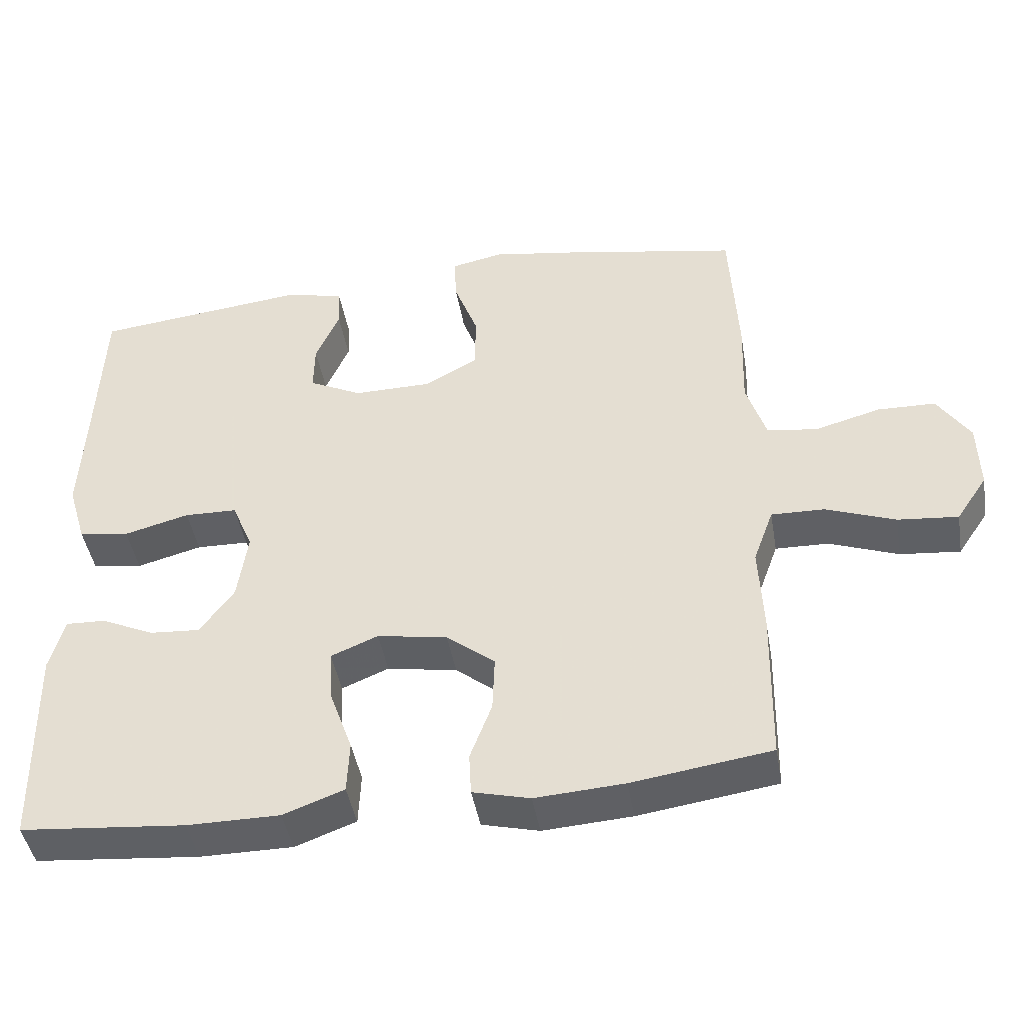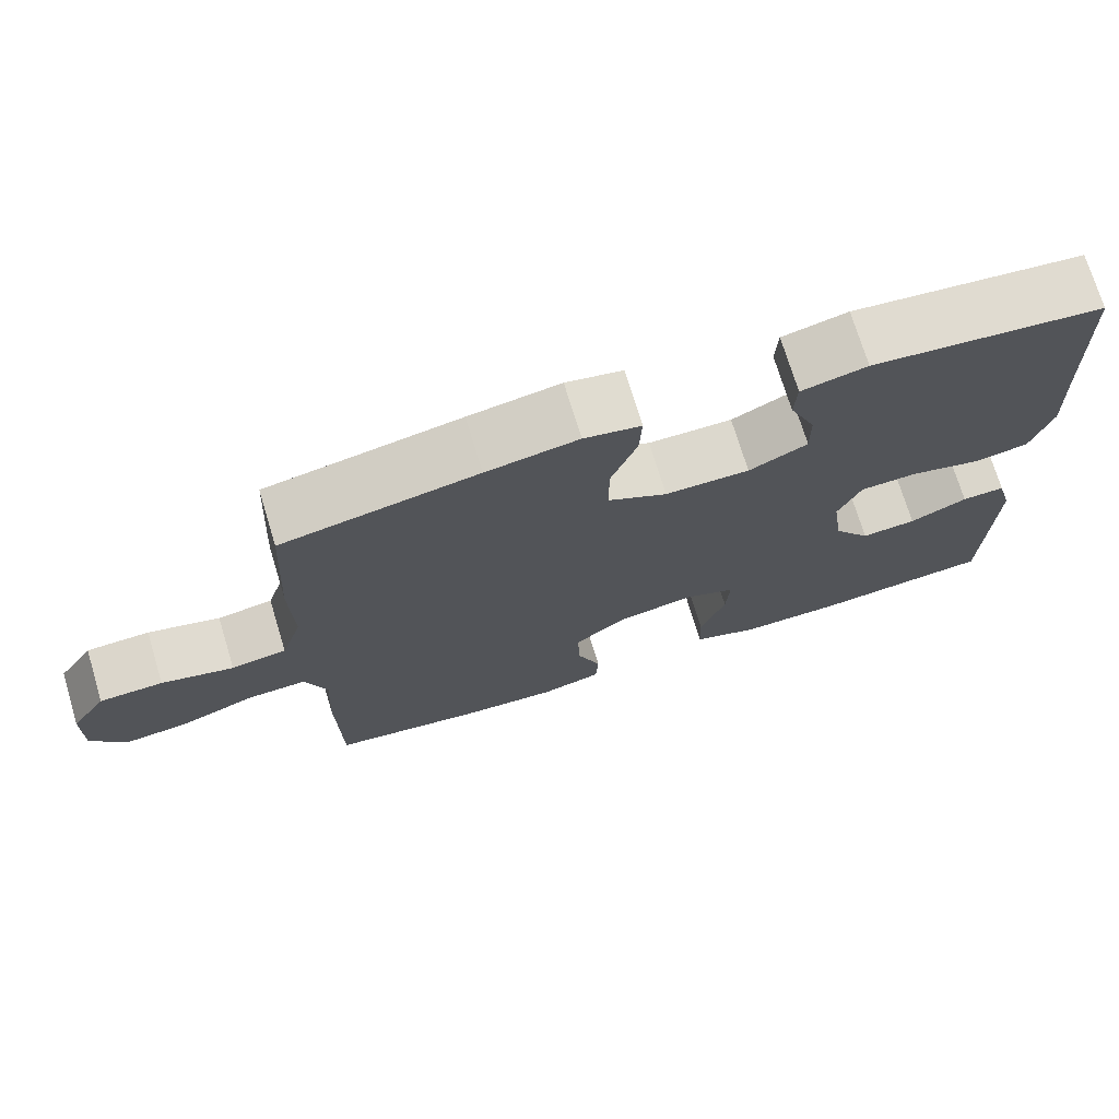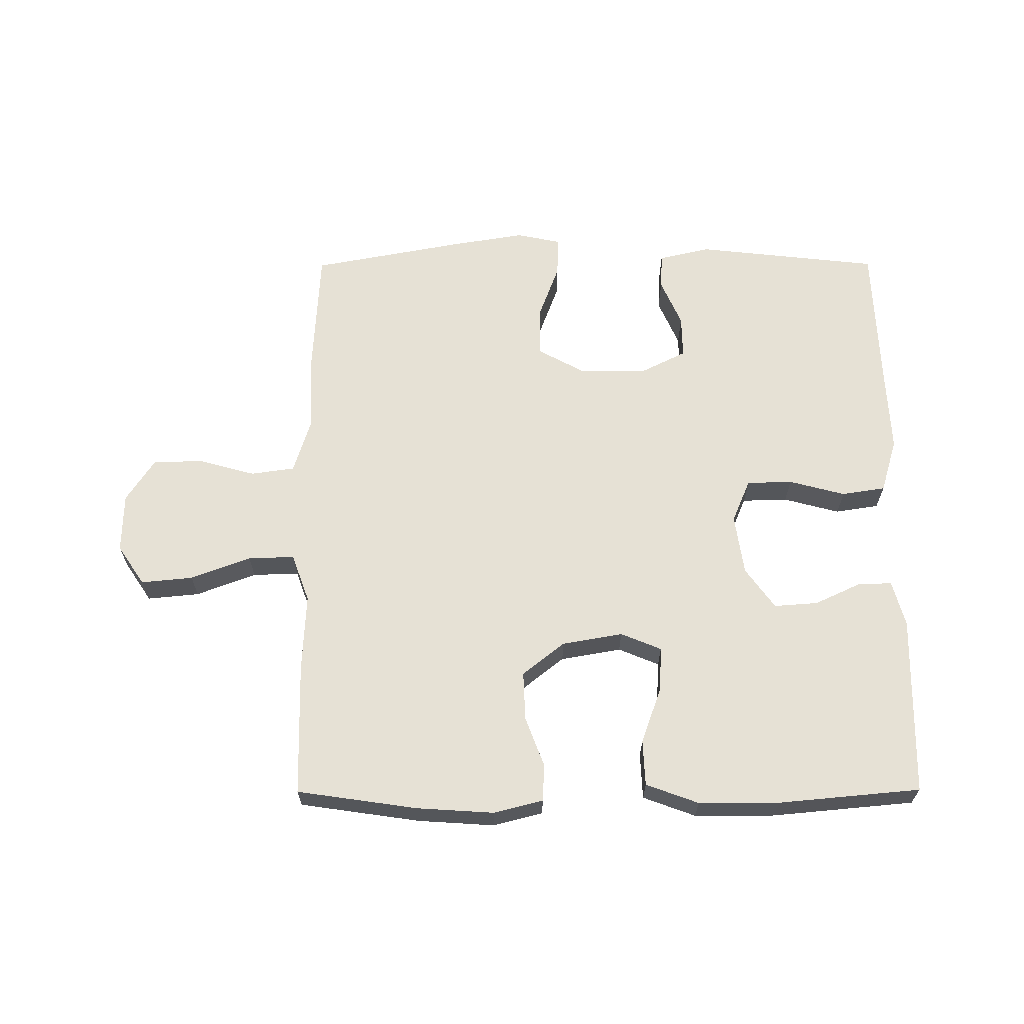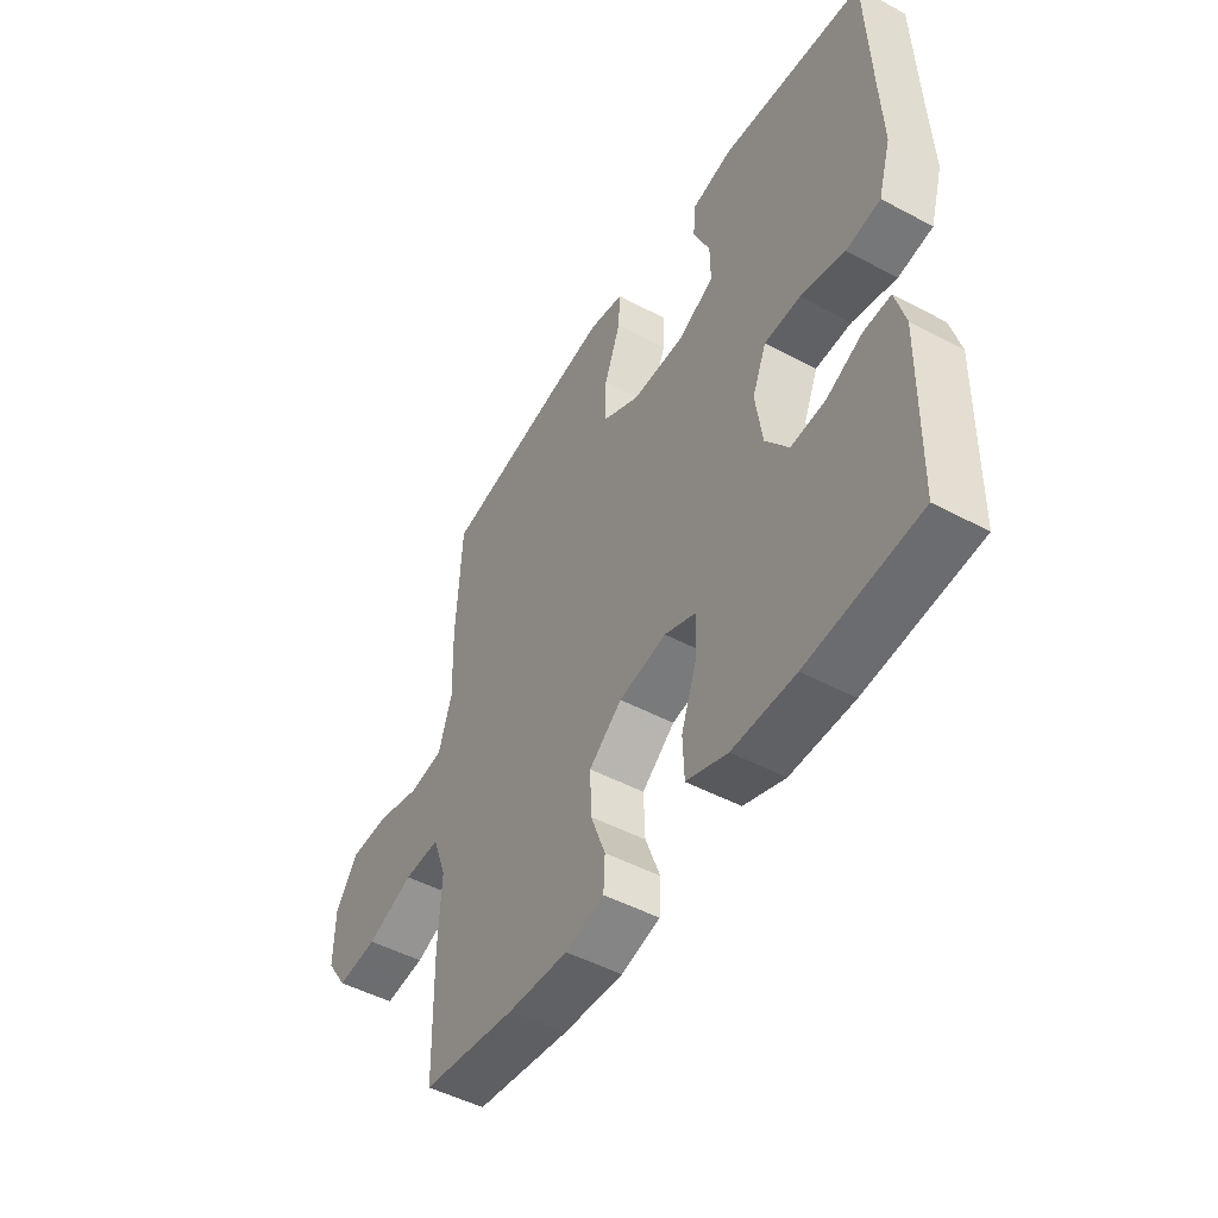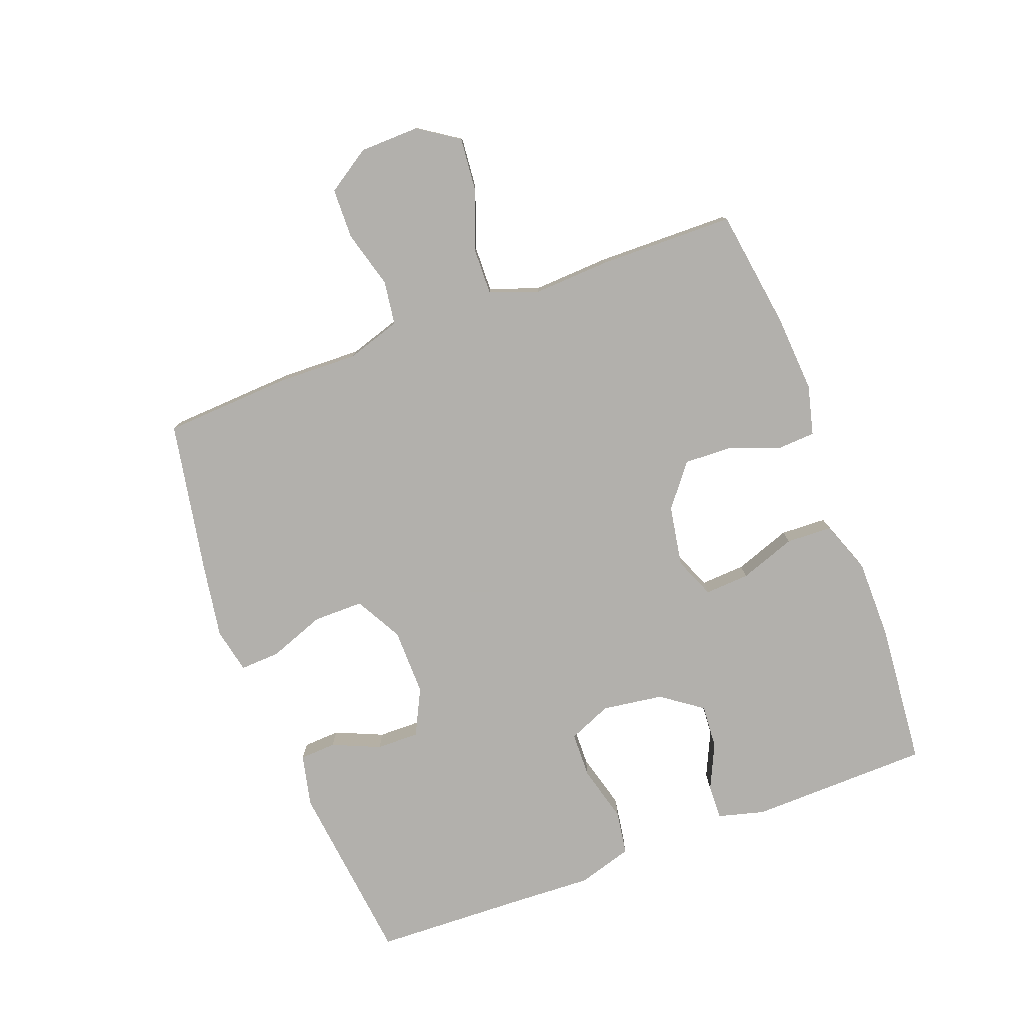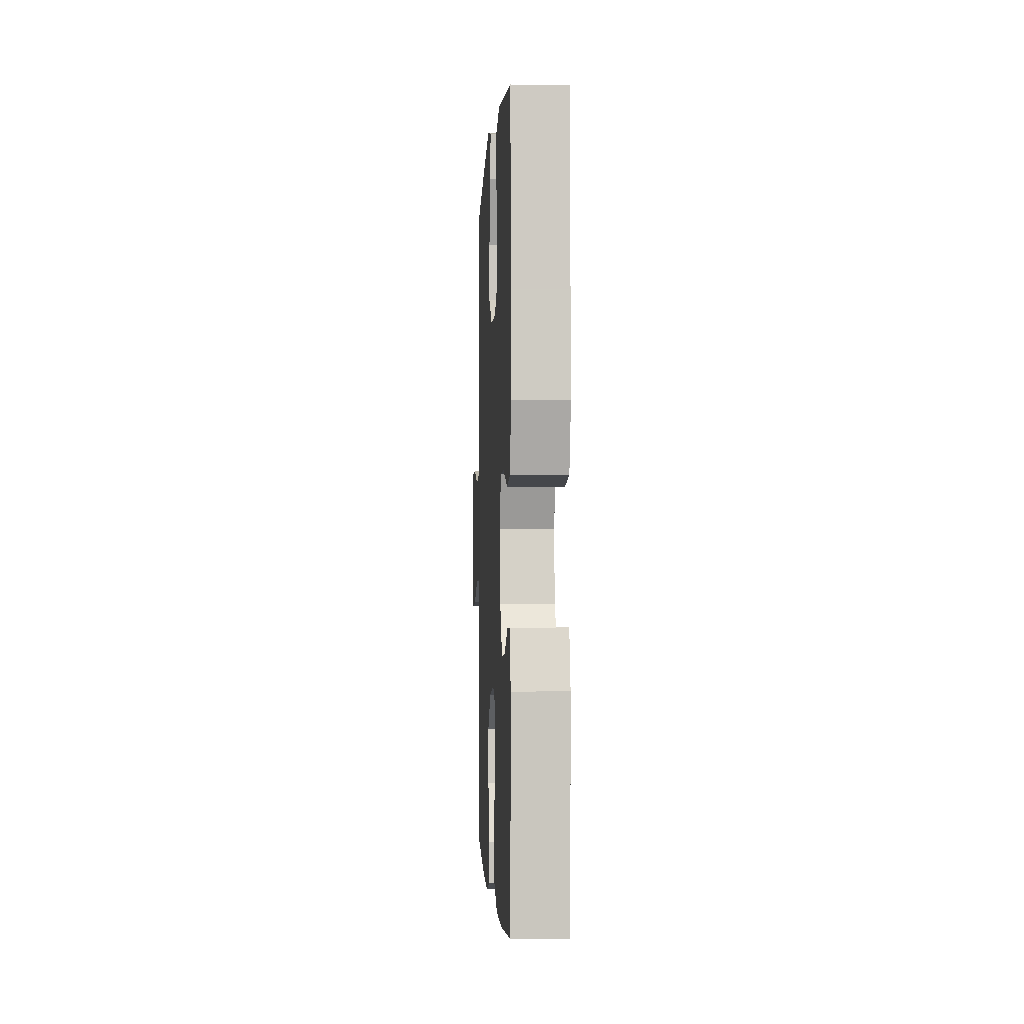
<metadata>
{"format":"obj","ext":"obj","renderer":"f3d","projection":"perspective","resolution":1024,"background":"white","views":[{"elev":-44.5,"azim":9.7,"up":"+Z"},{"elev":72.8,"azim":163.1,"up":"+Z"},{"elev":64.3,"azim":179.8,"up":"+Y"},{"elev":-49.0,"azim":-120.6,"up":"+Z"},{"elev":-78.6,"azim":110.7,"up":"+Y"},{"elev":-1.5,"azim":-92.9,"up":"+Z"}]}
</metadata>
<code>
v -0.5 0.07 0.5
v -0.206 0.07 0.533
v -0.123 0.07 0.514
v -0.12 0.07 0.456
v -0.153 0.07 0.38
v -0.154 0.07 0.312
v -0.08 0.07 0.275
v 0.027 0.07 0.276
v 0.102 0.07 0.317
v 0.102 0.07 0.397
v 0.069 0.07 0.486
v 0.066 0.07 0.55
v 0.138 0.07 0.565
v 0.254 0.07 0.546
v 0.5 0.07 0.5
v 0.511 0.07 0.296
v 0.507 0.07 0.169
v 0.534 0.07 0.083
v 0.604 0.07 0.073
v 0.695 0.07 0.098
v 0.775 0.07 0.096
v 0.82 0.07 0.027
v 0.822 0.07 -0.068
v 0.779 0.07 -0.132
v 0.696 0.07 -0.124
v 0.6 0.07 -0.088
v 0.526 0.07 -0.086
v 0.498 0.07 -0.163
v 0.504 0.07 -0.286
v 0.5 0.07 -0.5
v 0.308 0.07 -0.528
v 0.185 0.07 -0.536
v 0.106 0.07 -0.516
v 0.103 0.07 -0.457
v 0.133 0.07 -0.377
v 0.136 0.07 -0.299
v 0.069 0.07 -0.246
v -0.028 0.07 -0.229
v -0.093 0.07 -0.256
v -0.089 0.07 -0.327
v -0.057 0.07 -0.417
v -0.06 0.07 -0.49
v -0.144 0.07 -0.521
v -0.272 0.07 -0.521
v -0.5 0.07 -0.5
v -0.506 0.07 -0.212
v -0.486 0.07 -0.138
v -0.431 0.07 -0.14
v -0.358 0.07 -0.174
v -0.288 0.07 -0.179
v -0.241 0.07 -0.114
v -0.227 0.07 -0.017
v -0.256 0.07 0.052
v -0.329 0.07 0.054
v -0.419 0.07 0.03
v -0.489 0.07 0.041
v -0.515 0.07 0.128
v -0.509 0.07 0.258
v -0.5 0 0.5
v -0.206 0 0.533
v -0.123 0 0.514
v -0.12 0 0.456
v -0.153 0 0.38
v -0.154 0 0.312
v -0.08 0 0.275
v 0.027 0 0.276
v 0.102 0 0.317
v 0.102 0 0.397
v 0.069 0 0.486
v 0.066 0 0.55
v 0.138 0 0.565
v 0.254 0 0.546
v 0.5 0 0.5
v 0.511 0 0.296
v 0.507 0 0.169
v 0.534 0 0.083
v 0.604 0 0.073
v 0.695 0 0.098
v 0.775 0 0.096
v 0.82 0 0.027
v 0.822 0 -0.068
v 0.779 0 -0.132
v 0.696 0 -0.124
v 0.6 0 -0.088
v 0.526 0 -0.086
v 0.498 0 -0.163
v 0.504 0 -0.286
v 0.5 0 -0.5
v 0.308 0 -0.528
v 0.185 0 -0.536
v 0.106 0 -0.516
v 0.103 0 -0.457
v 0.133 0 -0.377
v 0.136 0 -0.299
v 0.069 0 -0.246
v -0.028 0 -0.229
v -0.093 0 -0.256
v -0.089 0 -0.327
v -0.057 0 -0.417
v -0.06 0 -0.49
v -0.144 0 -0.521
v -0.272 0 -0.521
v -0.5 0 -0.5
v -0.506 0 -0.212
v -0.486 0 -0.138
v -0.431 0 -0.14
v -0.358 0 -0.174
v -0.288 0 -0.179
v -0.241 0 -0.114
v -0.227 0 -0.017
v -0.256 0 0.052
v -0.329 0 0.054
v -0.419 0 0.03
v -0.489 0 0.041
v -0.515 0 0.128
v -0.509 0 0.258
f 55 56 57 58
f 54 55 58 1
f 53 54 1 2
f 52 53 2
f 46 47 48 49
f 46 49 50
f 45 46 50
f 44 45 50 51
f 40 41 42 43
f 39 40 43 44
f 32 33 34 35
f 32 35 36
f 31 32 36
f 28 29 30 31
f 27 28 31 36
f 23 24 25 26
f 23 26 27
f 22 23 27
f 19 20 21 22
f 18 19 22 27
f 17 18 27 36
f 10 11 12 13
f 9 10 13 14
f 2 3 4 5
f 52 2 5 6
f 39 44 51 52
f 38 39 52 6
f 37 38 6 7
f 36 37 7 8
f 17 36 8 9
f 15 16 17
f 9 14 15 17
f 116 115 114 113
f 59 116 113 112
f 60 59 112 111
f 60 111 110
f 107 106 105 104
f 108 107 104
f 108 104 103
f 109 108 103 102
f 101 100 99 98
f 102 101 98 97
f 93 92 91 90
f 94 93 90
f 94 90 89
f 89 88 87 86
f 94 89 86 85
f 84 83 82 81
f 85 84 81
f 85 81 80
f 80 79 78 77
f 85 80 77 76
f 94 85 76 75
f 71 70 69 68
f 72 71 68 67
f 63 62 61 60
f 64 63 60 110
f 110 109 102 97
f 64 110 97 96
f 65 64 96 95
f 66 65 95 94
f 67 66 94 75
f 75 74 73
f 75 73 72 67
f 1 59 60 2
f 2 60 61 3
f 3 61 62 4
f 4 62 63 5
f 5 63 64 6
f 6 64 65 7
f 7 65 66 8
f 8 66 67 9
f 9 67 68 10
f 10 68 69 11
f 11 69 70 12
f 12 70 71 13
f 13 71 72 14
f 14 72 73 15
f 15 73 74 16
f 16 74 75 17
f 17 75 76 18
f 18 76 77 19
f 19 77 78 20
f 20 78 79 21
f 21 79 80 22
f 22 80 81 23
f 23 81 82 24
f 24 82 83 25
f 25 83 84 26
f 26 84 85 27
f 27 85 86 28
f 28 86 87 29
f 29 87 88 30
f 30 88 89 31
f 31 89 90 32
f 32 90 91 33
f 33 91 92 34
f 34 92 93 35
f 35 93 94 36
f 36 94 95 37
f 37 95 96 38
f 38 96 97 39
f 39 97 98 40
f 40 98 99 41
f 41 99 100 42
f 42 100 101 43
f 43 101 102 44
f 44 102 103 45
f 45 103 104 46
f 46 104 105 47
f 47 105 106 48
f 48 106 107 49
f 49 107 108 50
f 50 108 109 51
f 51 109 110 52
f 52 110 111 53
f 53 111 112 54
f 54 112 113 55
f 55 113 114 56
f 56 114 115 57
f 57 115 116 58
f 58 116 59 1

</code>
